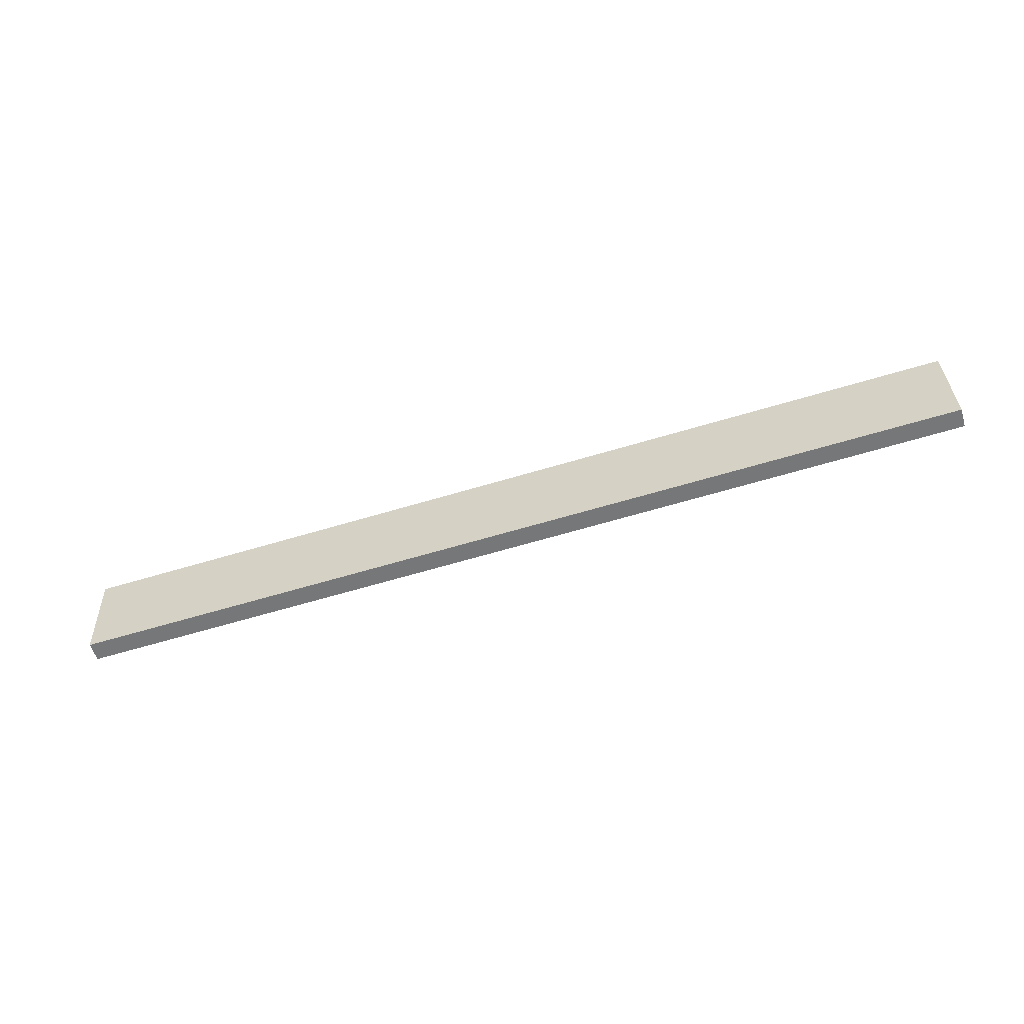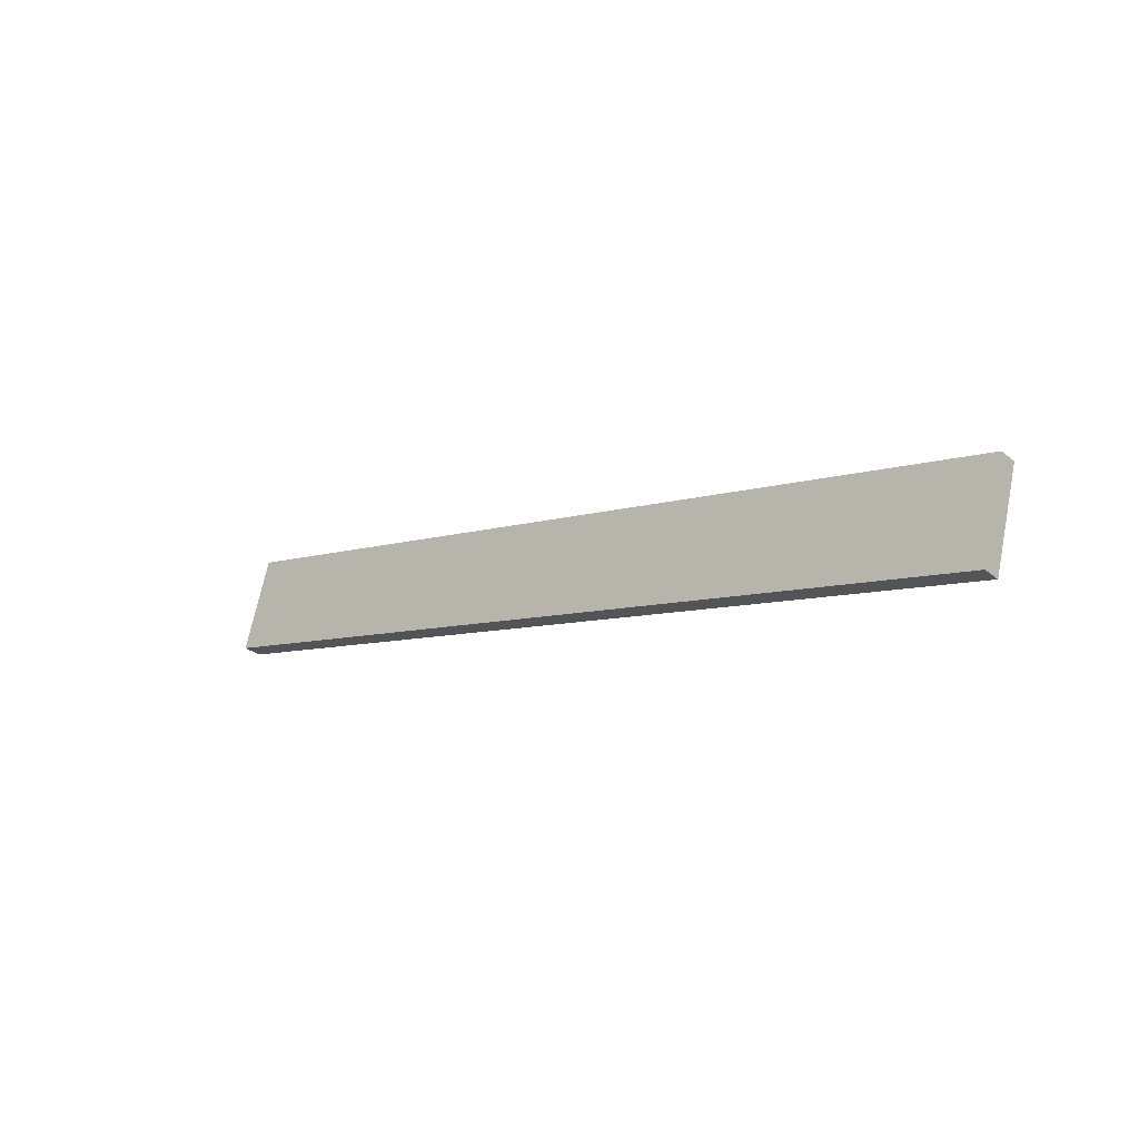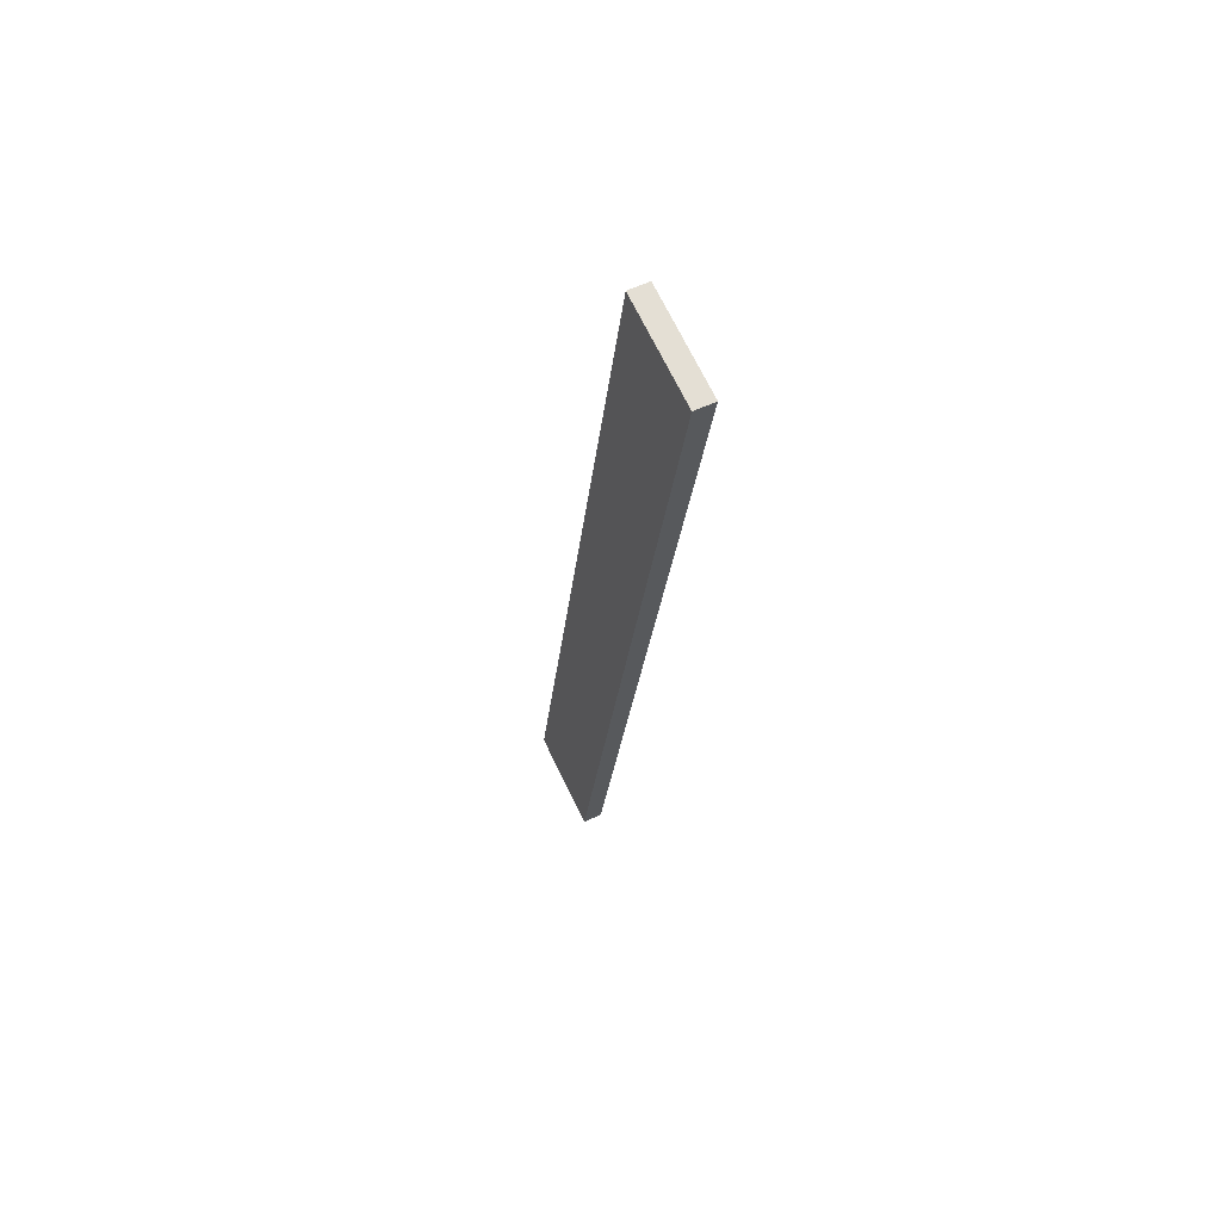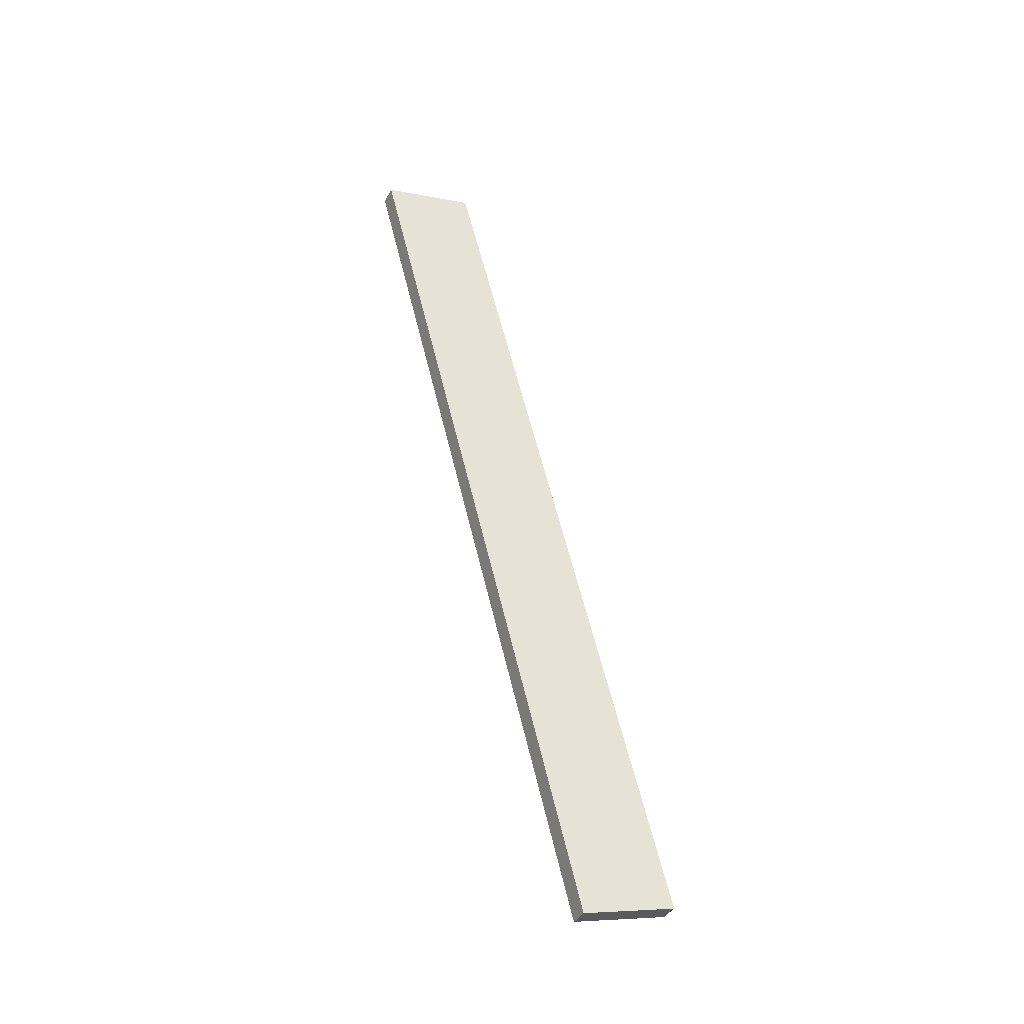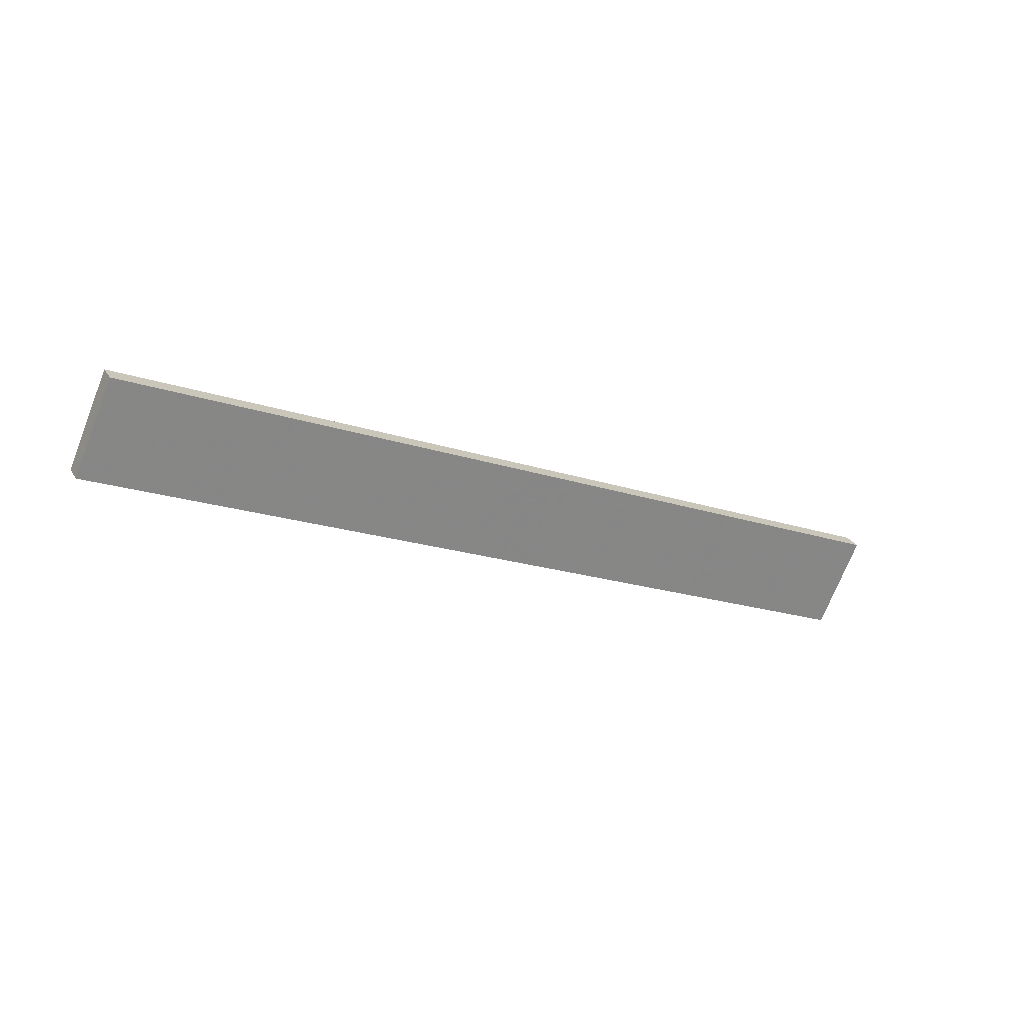
<metadata>
{"format":"obj","ext":"obj","renderer":"f3d","projection":"perspective","resolution":1024,"background":"white","views":[{"elev":-28.8,"azim":-169.0,"up":"+Z"},{"elev":5.9,"azim":-140.5,"up":"+Z"},{"elev":-32.2,"azim":81.5,"up":"+Z"},{"elev":60.6,"azim":-93.9,"up":"+Y"},{"elev":-1.0,"azim":-36.8,"up":"+Z"}]}
</metadata>
<code>
o WoodenBrokenPlanks_200
v 202.5 7.582 107.7
v 39.97 17.05 134.4
v 37.84 25.28 118.6
v 200.4 15.81 91.85
v 203 10.69 109.3
v 200.8 18.92 93.4
v 38.28 28.39 120.1
v 40.41 20.16 136
f 1 2 3 4
f 5 6 7 8
f 1 4 6 5
f 4 3 7 6
f 3 2 8 7
f 2 1 5 8

</code>
